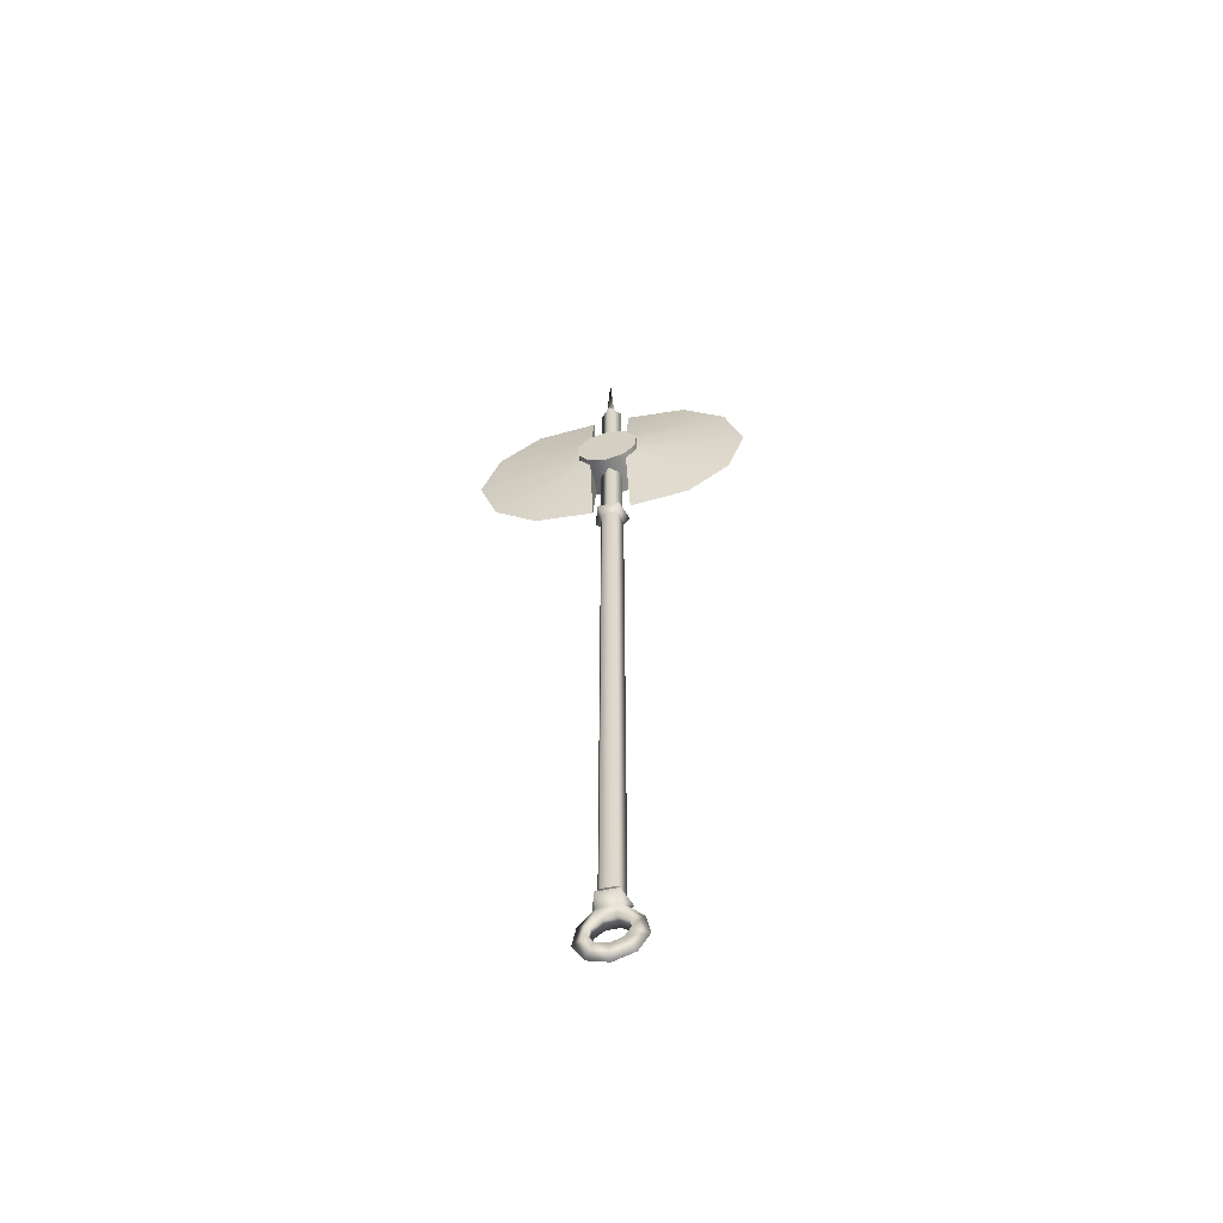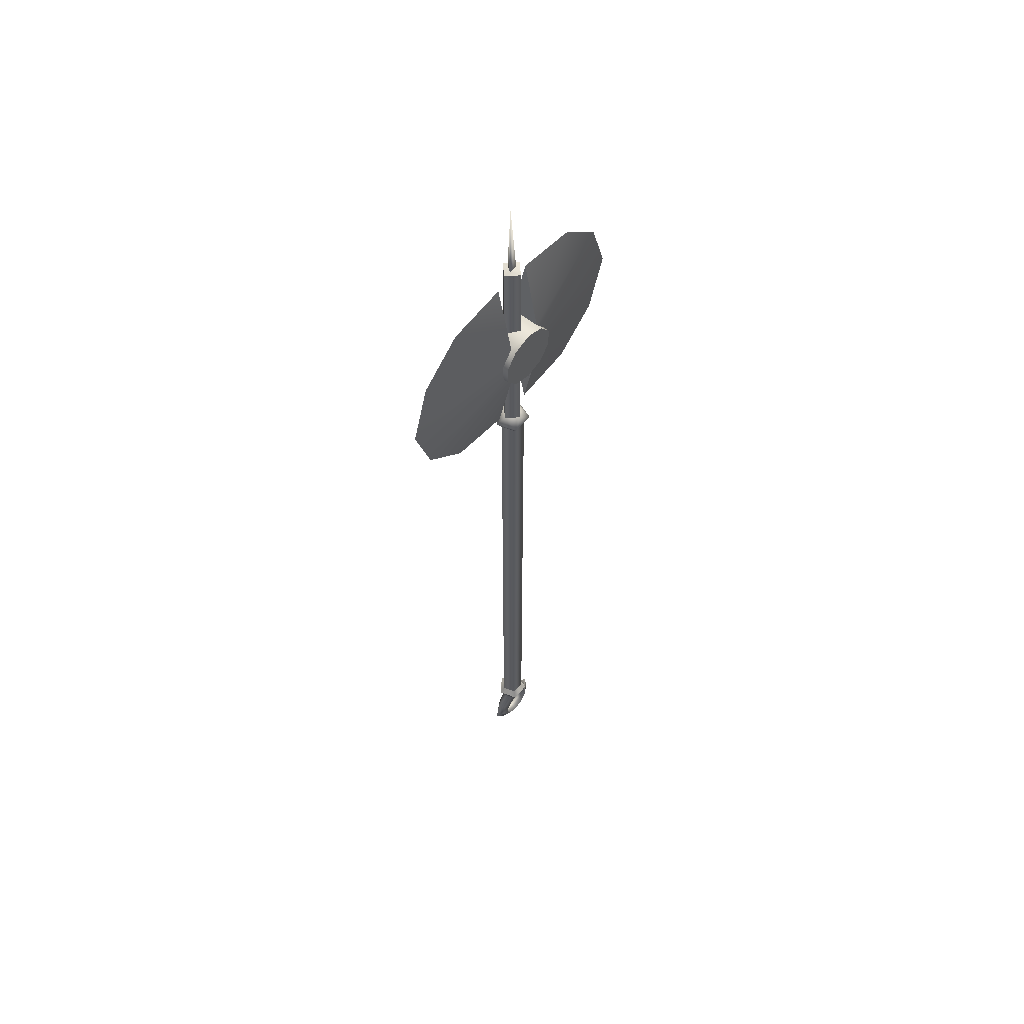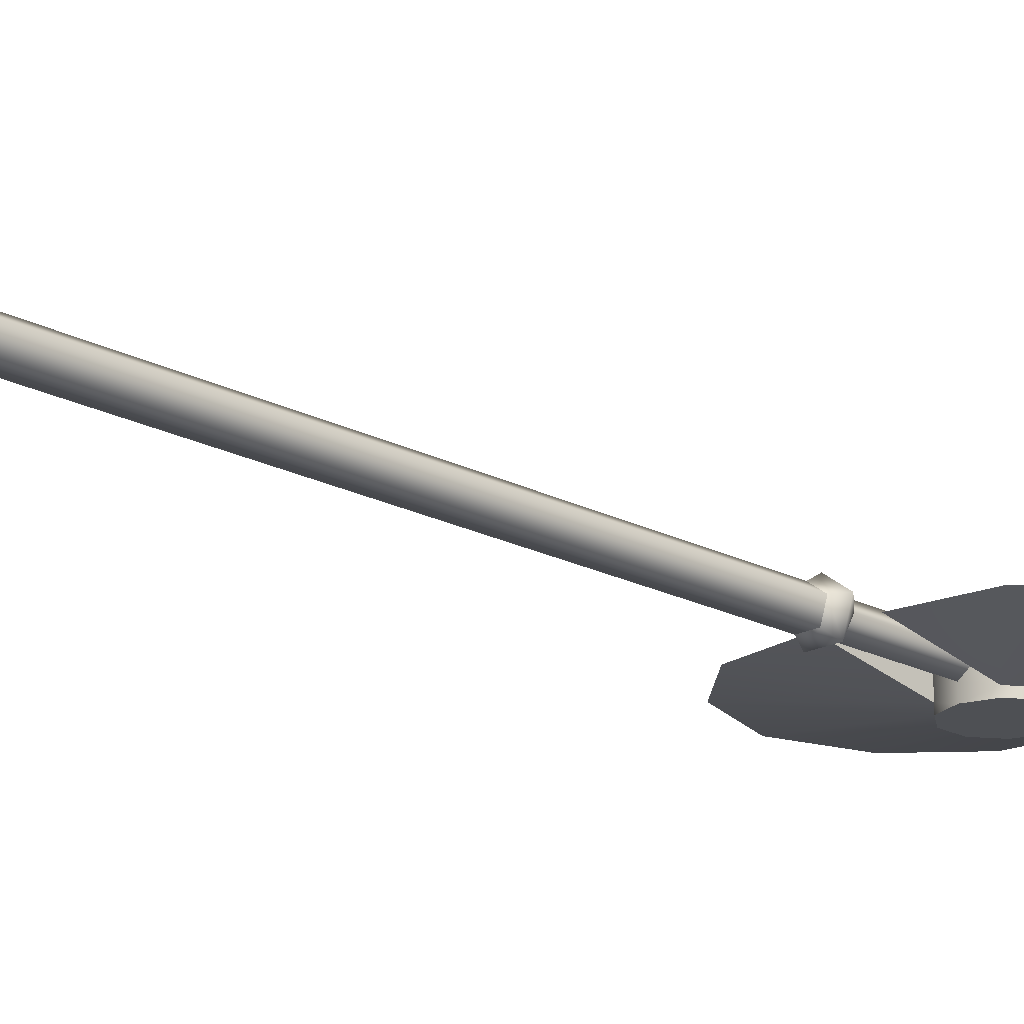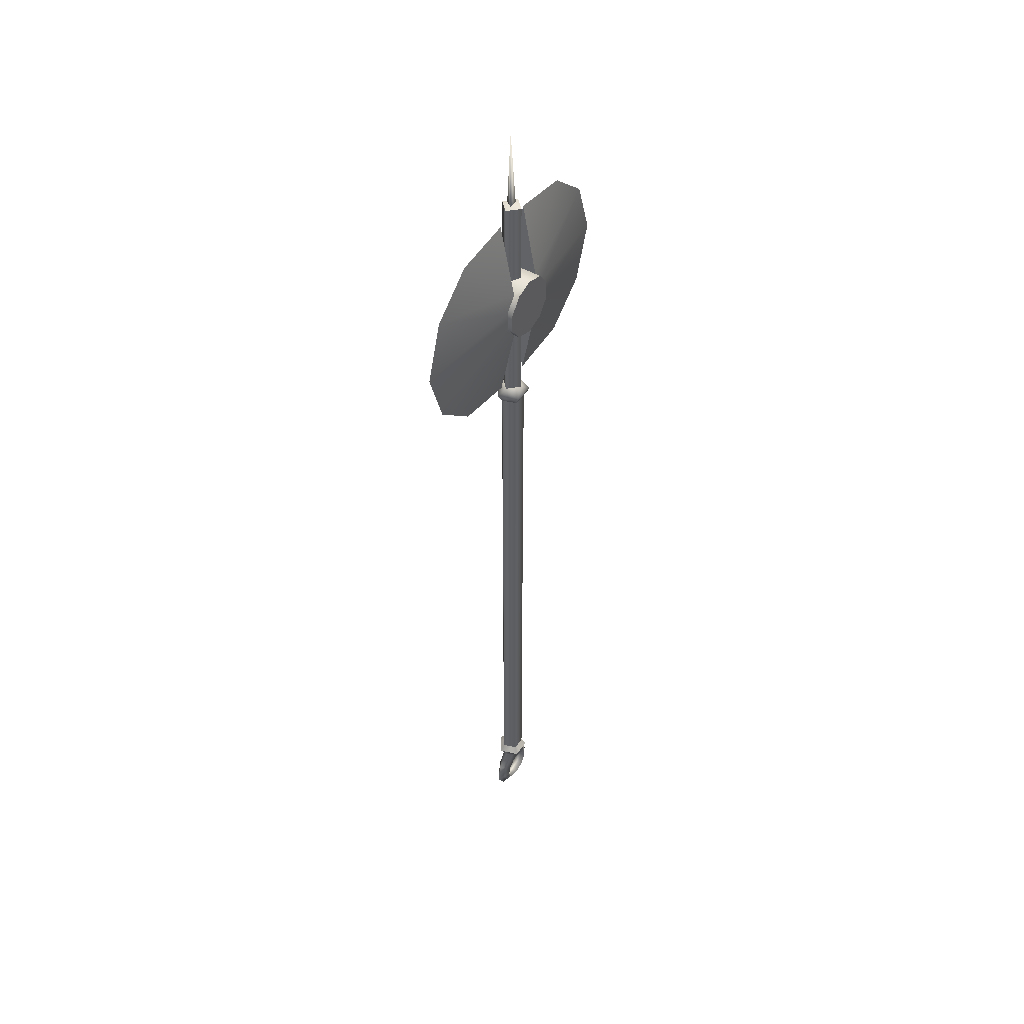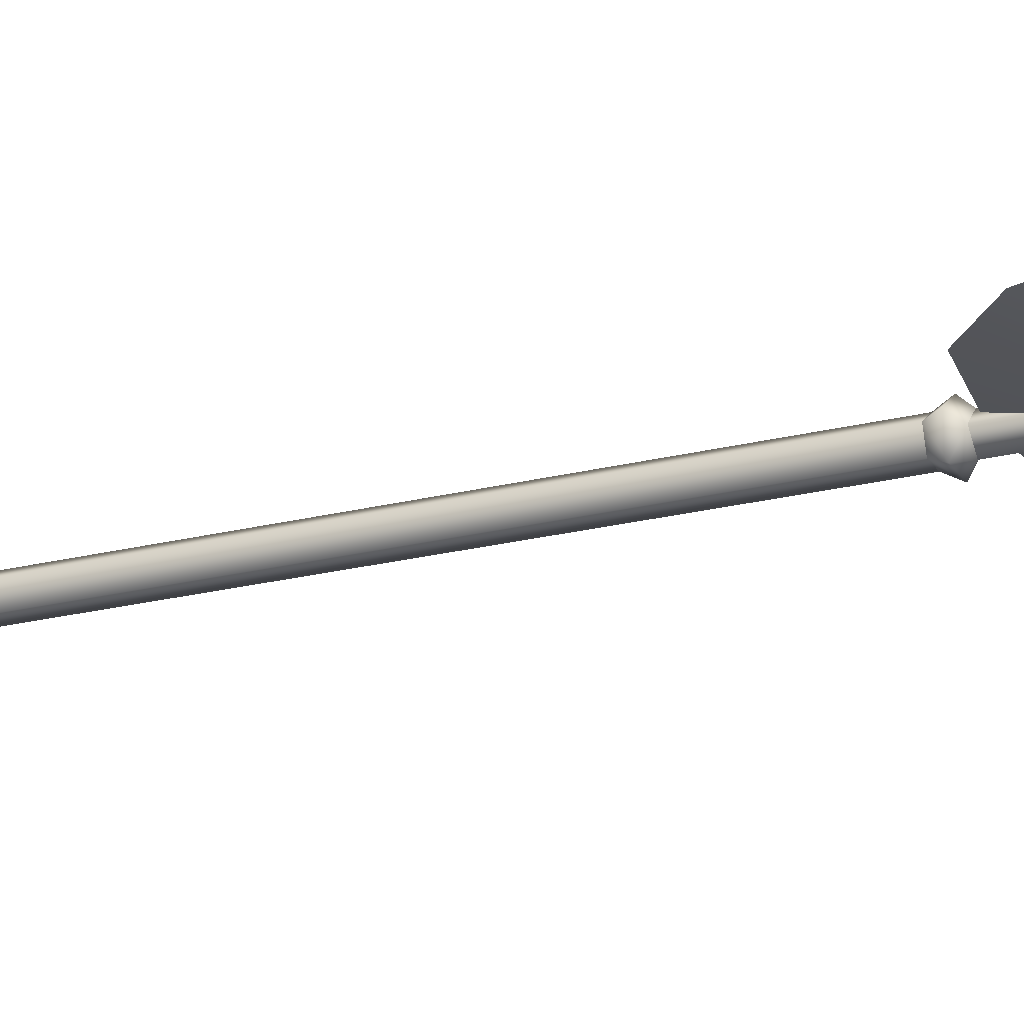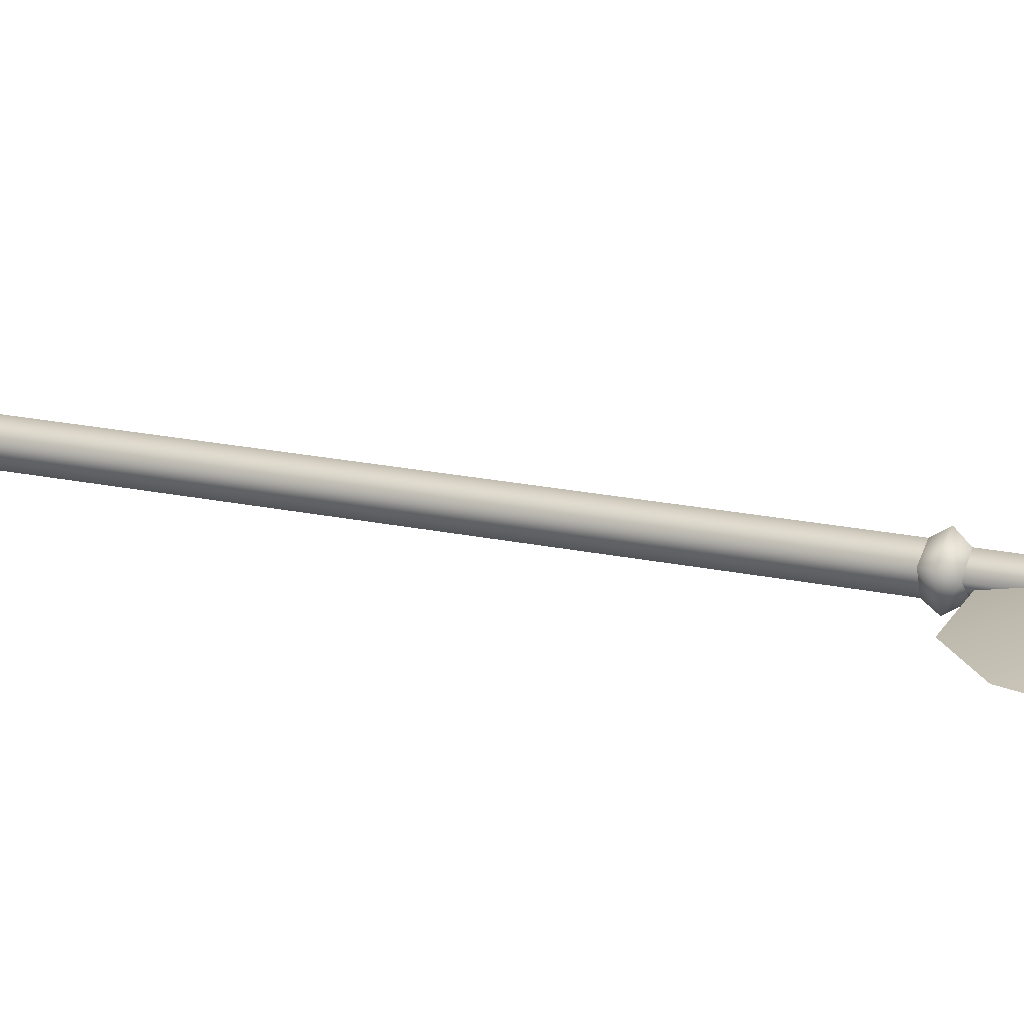
<metadata>
{"format":"obj","ext":"obj","renderer":"f3d","projection":"perspective","resolution":1024,"background":"white","views":[{"elev":-59.6,"azim":-167.3,"up":"+Y"},{"elev":58.5,"azim":129.9,"up":"+Y"},{"elev":-18.9,"azim":44.6,"up":"+Z"},{"elev":47.1,"azim":123.4,"up":"+Y"},{"elev":-22.3,"azim":113.8,"up":"+Z"},{"elev":16.4,"azim":115.7,"up":"+Z"}]}
</metadata>
<code>
g default
v -0.03618 -19.9 2.695
v 2.541 -19.9 0.8225
v 1.559 -19.9 -2.207
v -1.622 -19.9 -2.209
v -2.613 -19.9 0.8172
v -0.03463 77.61 2.862
v 2.701 77.61 0.8748
v 1.656 77.61 -2.341
v -1.725 77.61 -2.341
v -2.77 77.61 0.8748
v -0.03463 78.88 1.679
v 1.659 78.88 -0.01405
v -0.03464 78.88 -1.707
v -1.728 78.88 -0.01404
v -0.03463 114.4 1.679
v 1.659 114.4 -0.01405
v -0.03463 114.4 -1.707
v -1.728 114.4 -0.01404
v -4.764 94.91 -2.378
v -22.1 96.25 -0.01404
v -19.18 87.21 -0.01404
v -12.5 81.36 -0.01404
v -3.077 80.14 -0.01404
v -3.077 112.4 -0.01405
v -12.5 111.1 -0.01404
v -19.18 105.3 -0.01404
v -4.764 94.91 2.324
v -2.948 100.5 2.324
v -2.948 92.41 2.324
v -2.948 100.5 -2.378
v -2.948 92.41 -2.378
v -0.03463 -18.64 1.905
v 1.79 -18.64 0.579
v 1.093 -18.64 -1.567
v -1.163 -18.64 -1.567
v -1.86 -18.64 0.579
v -0.03463 76.06 1.905
v 1.79 76.06 0.579
v 1.093 76.06 -1.567
v -1.163 76.06 -1.567
v -1.86 76.06 0.579
v 0.1574 127.2 0.06383
v -0.6489 114.7 -0.2855
v -0.07783 114.7 0.8328
v 0.7122 114.7 -0.266
v -1.572 -21.19 -0.8139
v -1.53 -21.19 0.9019
v 1.658 -21.19 0.7787
v 1.658 -21.19 -0.8036
v 4.763 -26.55 -3e-06
v 2.725 -26.19 -1.195
v 2.725 -26.19 1.195
v 4.189 -23.3 -3e-06
v 2.397 -24.33 -1.195
v 2.397 -24.33 1.195
v 0.9506 -23.12 -1.195
v 0.9506 -23.12 1.195
v -0.9374 -23.12 -1.195
v -0.9374 -23.12 1.195
v -4.176 -23.3 -3e-06
v -2.384 -24.33 -1.195
v -2.384 -24.33 1.195
v -4.75 -26.55 -3e-06
v -2.711 -26.19 -1.195
v -2.711 -26.19 1.195
v -3.098 -29.41 -3e-06
v -1.767 -27.83 -1.195
v -1.767 -27.83 1.195
v 0.006598 -30.54 -4e-06
v 0.006598 -28.47 -1.195
v 0.006598 -28.47 1.195
v 3.111 -29.41 -4e-06
v 1.781 -27.83 -1.195
v 1.781 -27.83 1.195
v 22 96.25 -0.01405
v 4.746 94.91 -2.378
v 19.08 87.21 -0.01405
v 2.93 92.41 -2.378
v 12.4 81.36 -0.01405
v 2.93 100.5 -2.378
v 12.4 111.1 -0.01405
v 2.976 112.4 -0.01405
v 19.08 105.3 -0.01405
v 4.746 94.91 2.324
v 2.93 92.41 2.324
v 2.93 100.5 2.324
v 2.976 80.14 -0.01404
v -4.764 98 -2.378
v -4.764 98 2.324
v 4.746 98 2.324
v 4.746 98 -2.378
v -1.728 100.9 -0.01404
v 1.659 100.9 -0.01405
v -0.03463 101.4 -1.707
v -0.03463 101.4 1.679
v -0.03463 91.46 -1.707
v -1.728 92.03 -0.01404
v 1.659 91.93 -0.01405
v -0.03463 91.46 1.679
v -0.009067 96.45 3.223
v -4.764 94.91 3.223
v -4.764 98 3.223
v -2.948 100.5 3.223
v -0.009067 101.5 3.223
v 2.93 100.5 3.223
v 4.746 98 3.223
v 4.746 94.91 3.223
v 2.93 92.41 3.223
v -0.009067 91.45 3.223
v -2.948 92.41 3.223
v -0.009067 101.5 -3.277
v -0.009068 91.45 -3.277
v -4.764 94.91 -3.277
v -4.764 98 -3.277
v -2.948 100.5 -3.277
v 2.93 100.5 -3.277
v 4.746 98 -3.277
v 4.746 94.91 -3.277
v 2.93 92.41 -3.277
v -2.948 92.41 -3.277
v -0.009067 96.45 -3.277
g Zo_Wea_Hache2M
f 43 44 42
f 42 44 45
f 32 38 37
f 32 33 38
f 33 39 38
f 33 34 39
f 34 40 39
f 34 35 40
f 35 41 40
f 35 36 41
f 36 37 41
f 36 32 37
f 12 11 7
f 12 7 8
f 13 8 9
f 14 9 10
f 14 10 11
f 11 10 6
f 11 6 7
f 13 9 14
f 13 12 8
f 1 2 33
f 33 32 1
f 2 3 34
f 34 33 2
f 3 4 35
f 35 34 3
f 4 5 36
f 36 35 4
f 5 1 32
f 32 36 5
f 7 6 37
f 37 38 7
f 8 7 38
f 38 39 8
f 9 8 39
f 39 40 9
f 10 9 40
f 40 41 10
f 6 10 41
f 41 37 6
f 43 42 45
f 18 15 44
f 44 43 18
f 15 16 45
f 45 44 15
f 17 18 43
f 43 45 17
f 16 17 45
f 20 19 21
f 21 31 22
f 30 25 24
f 30 26 25
f 88 20 26
f 21 19 31
f 20 21 27
f 27 21 29
f 28 24 25
f 89 28 26
f 27 89 20
f 21 22 29
f 28 30 24
f 19 20 88
f 31 23 22
f 26 28 25
f 29 22 23
f 29 23 31
f 4 46 5
f 5 46 47
f 2 1 48
f 2 49 3
f 3 46 4
f 50 54 53
f 50 51 54
f 51 55 54
f 51 52 55
f 52 53 55
f 52 50 53
f 53 49 48
f 49 54 56
f 54 57 56
f 54 55 57
f 55 48 57
f 55 53 48
f 56 59 58
f 56 57 59
f 46 61 60
f 46 58 61
f 58 62 61
f 58 59 62
f 59 47 62
f 62 47 60
f 60 64 63
f 60 61 64
f 61 65 64
f 61 62 65
f 62 63 65
f 62 60 63
f 63 67 66
f 63 64 67
f 64 68 67
f 64 65 68
f 65 66 68
f 65 63 66
f 66 70 69
f 66 67 70
f 67 71 70
f 67 68 71
f 68 69 71
f 68 66 69
f 69 73 72
f 69 70 73
f 70 74 73
f 70 71 74
f 71 72 74
f 71 69 72
f 72 51 50
f 72 73 51
f 73 52 51
f 73 74 52
f 74 50 52
f 74 72 50
f 59 57 47
f 47 46 60
f 48 47 57
f 56 58 46
f 46 49 56
f 53 54 49
f 49 46 3
f 48 49 2
f 5 47 1
f 1 47 48
f 76 75 77
f 78 77 79
f 81 80 82
f 83 80 81
f 75 76 91
f 76 77 78
f 77 75 84
f 77 84 85
f 82 86 81
f 90 84 75
f 83 90 75
f 79 77 85
f 80 86 82
f 83 91 80
f 87 78 79
f 86 83 81
f 79 85 87
f 87 85 78
f 16 15 95
f 11 12 98
f 15 18 92
f 92 95 15
f 94 92 18
f 96 98 12
f 88 26 30
f 20 89 26
f 86 90 83
f 83 75 91
f 13 14 97
f 99 97 14
f 17 16 93
f 95 93 16
f 18 17 94
f 93 94 17
f 14 11 99
f 98 99 11
f 12 13 96
f 97 96 13
f 100 102 101
f 100 103 102
f 100 104 103
f 100 105 104
f 100 106 105
f 100 107 106
f 100 108 107
f 100 109 108
f 100 110 109
f 100 101 110
f 101 89 27
f 101 102 89
f 102 28 89
f 102 103 28
f 103 104 28
f 104 105 86
f 105 90 86
f 105 106 90
f 106 84 90
f 106 107 84
f 107 85 84
f 107 108 85
f 108 109 85
f 109 110 29
f 110 27 29
f 110 101 27
f 28 92 30
f 28 104 95
f 104 86 95
f 93 86 80
f 85 98 78
f 85 109 99
f 109 29 99
f 97 29 31
f 19 114 113
f 19 88 114
f 88 115 114
f 88 30 115
f 30 111 115
f 111 80 116
f 80 117 116
f 80 91 117
f 91 118 117
f 91 76 118
f 76 119 118
f 76 78 119
f 78 112 119
f 112 31 120
f 31 113 120
f 31 19 113
f 121 113 114
f 121 114 115
f 121 115 111
f 121 111 116
f 121 116 117
f 121 117 118
f 121 118 119
f 121 119 112
f 121 112 120
f 121 120 113
f 94 80 111
f 30 94 111
f 93 80 94
f 28 95 92
f 96 31 112
f 78 96 112
f 97 31 96
f 85 99 98
f 92 94 30
f 95 86 93
f 99 29 97
f 98 96 78

</code>
